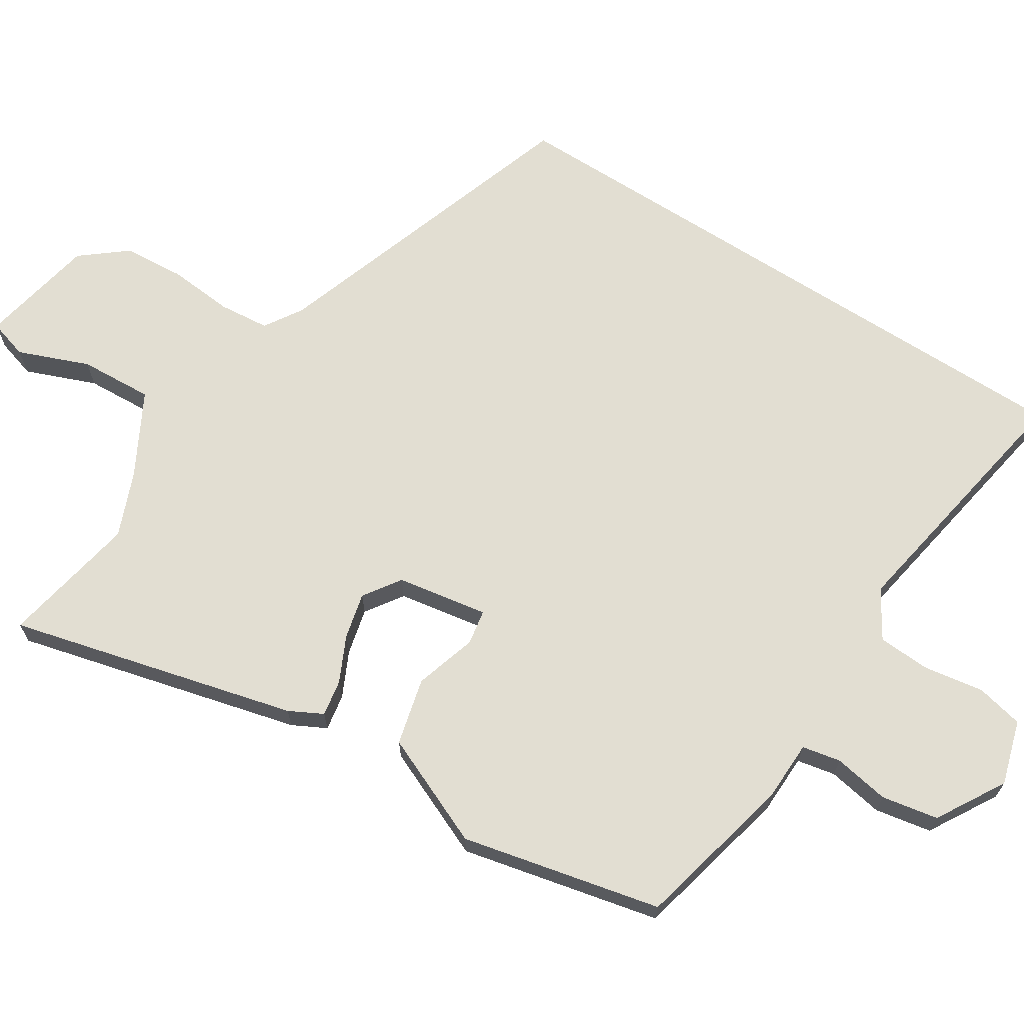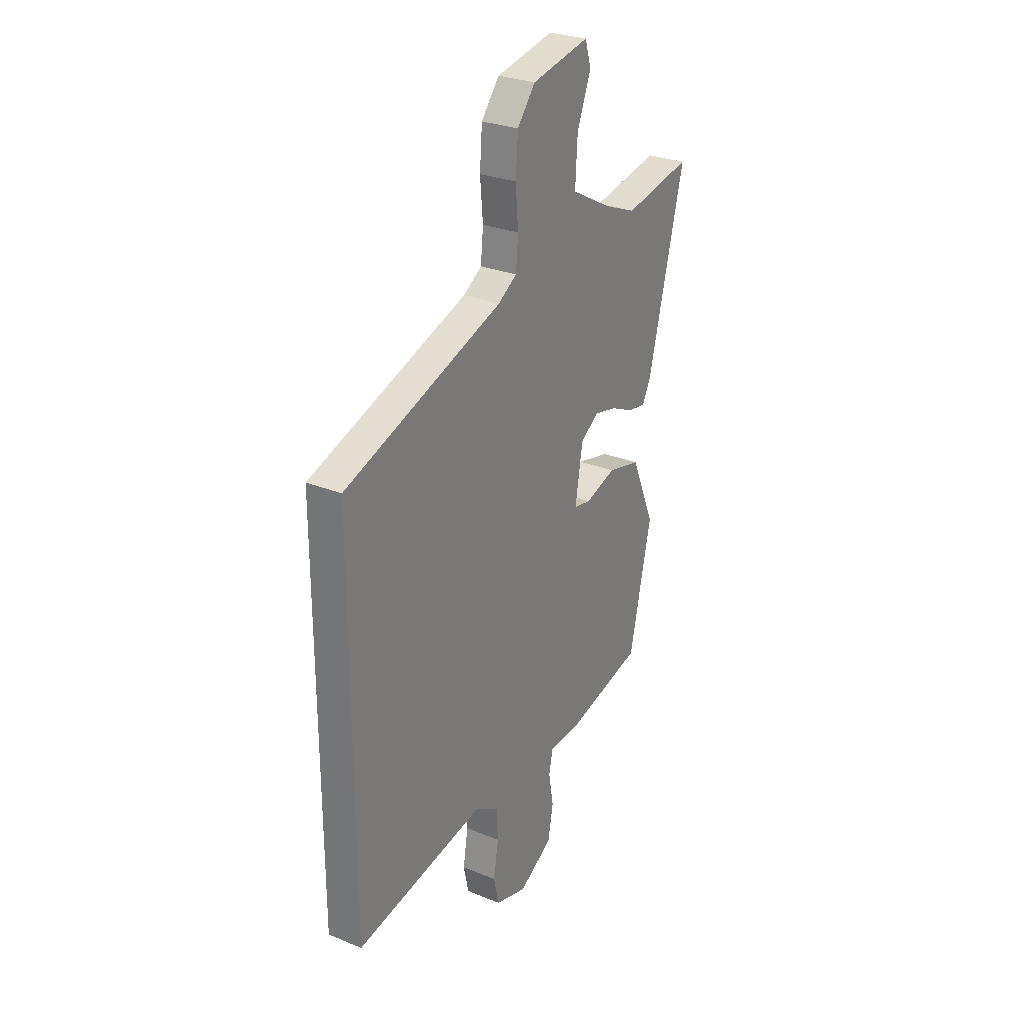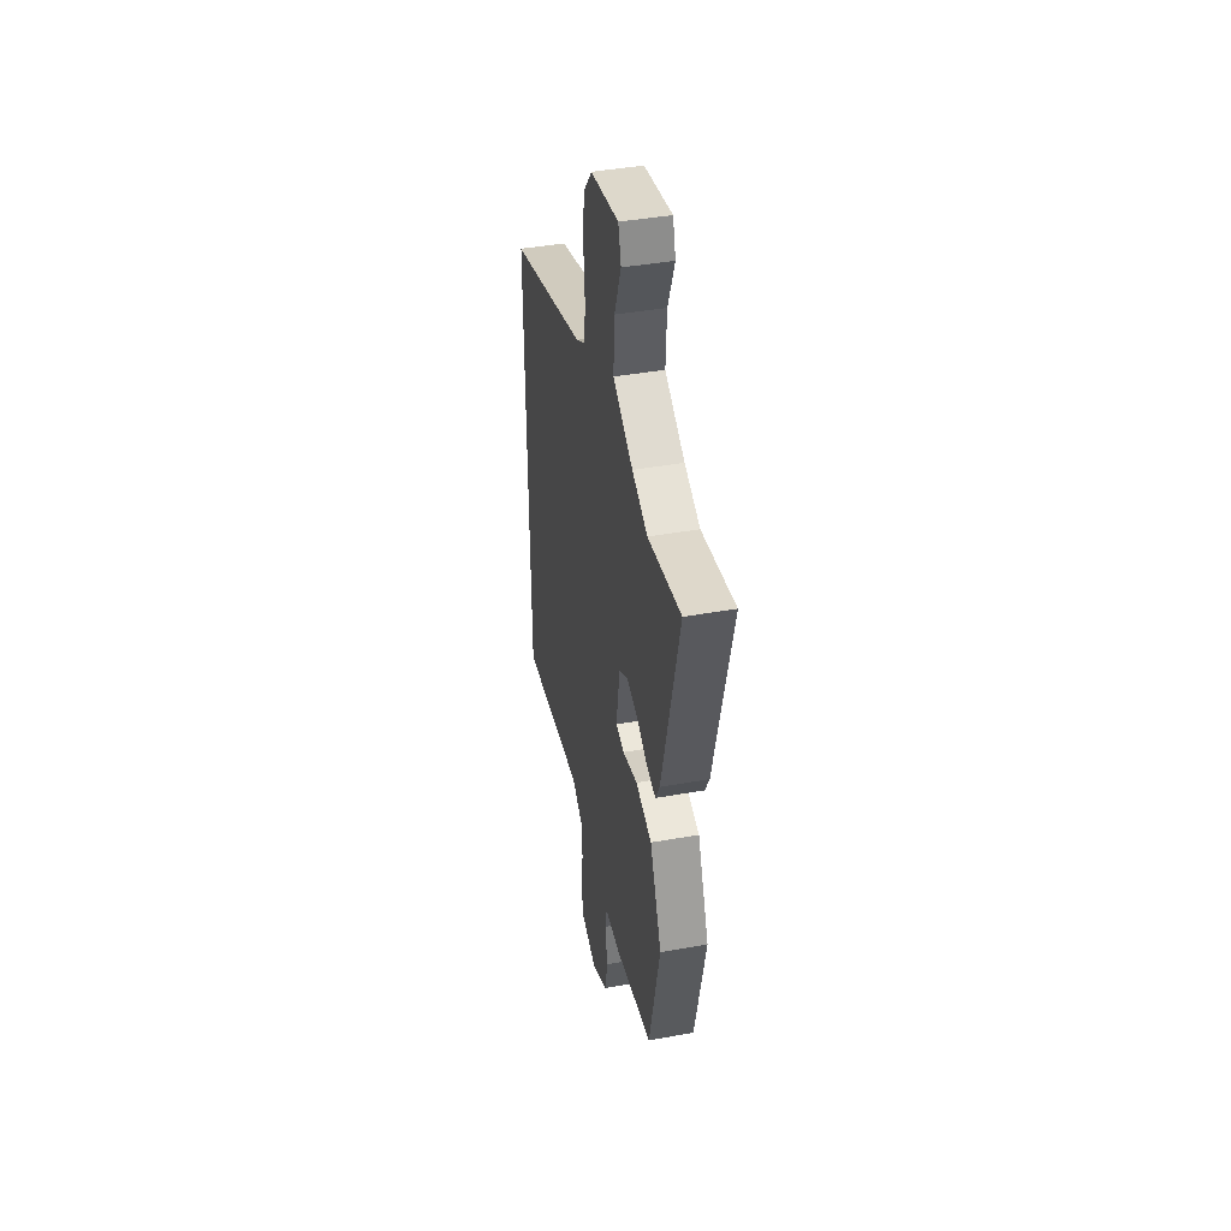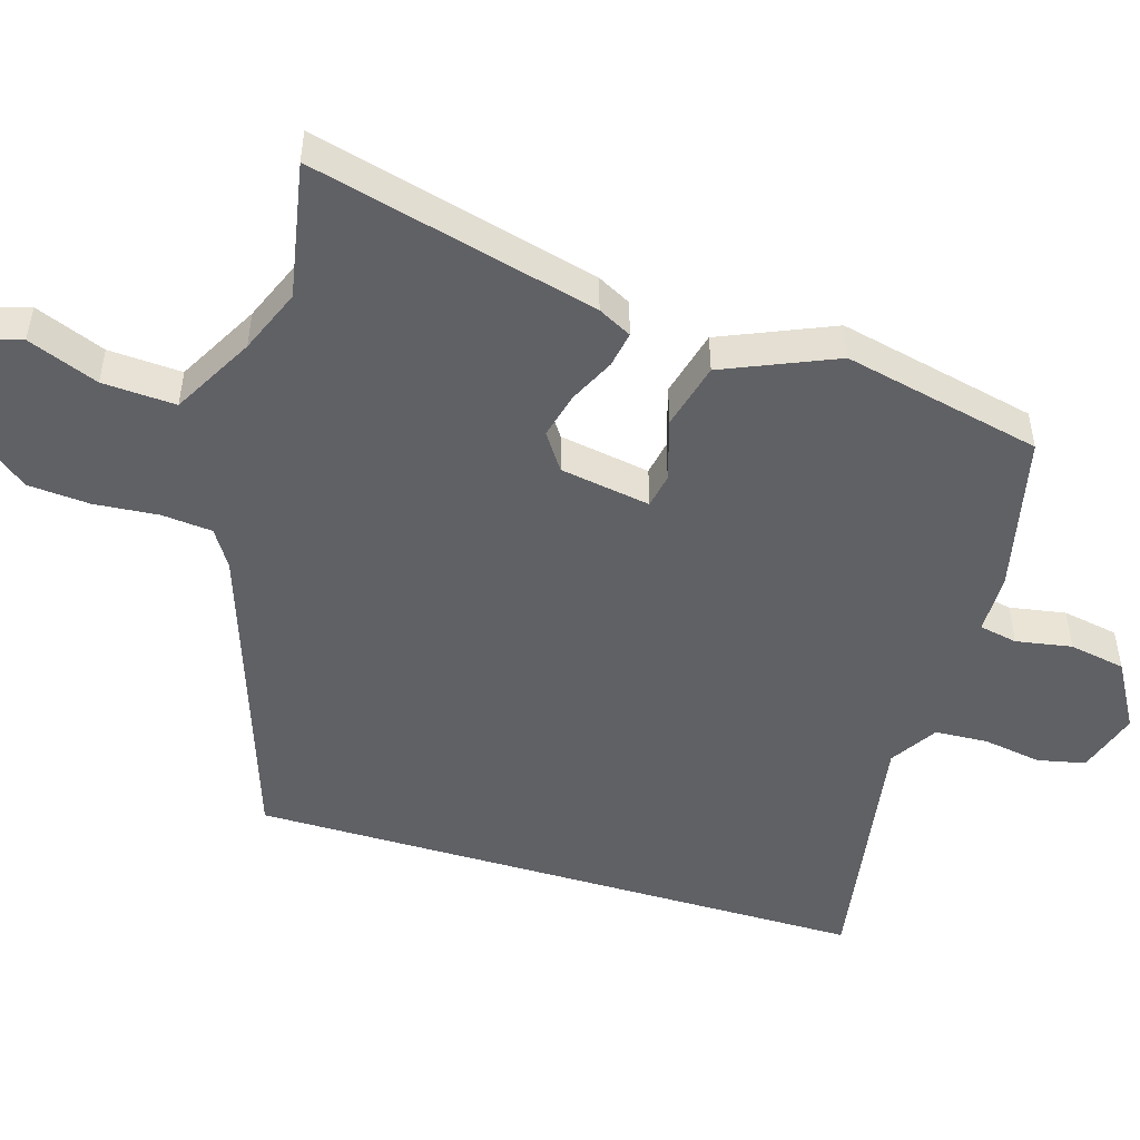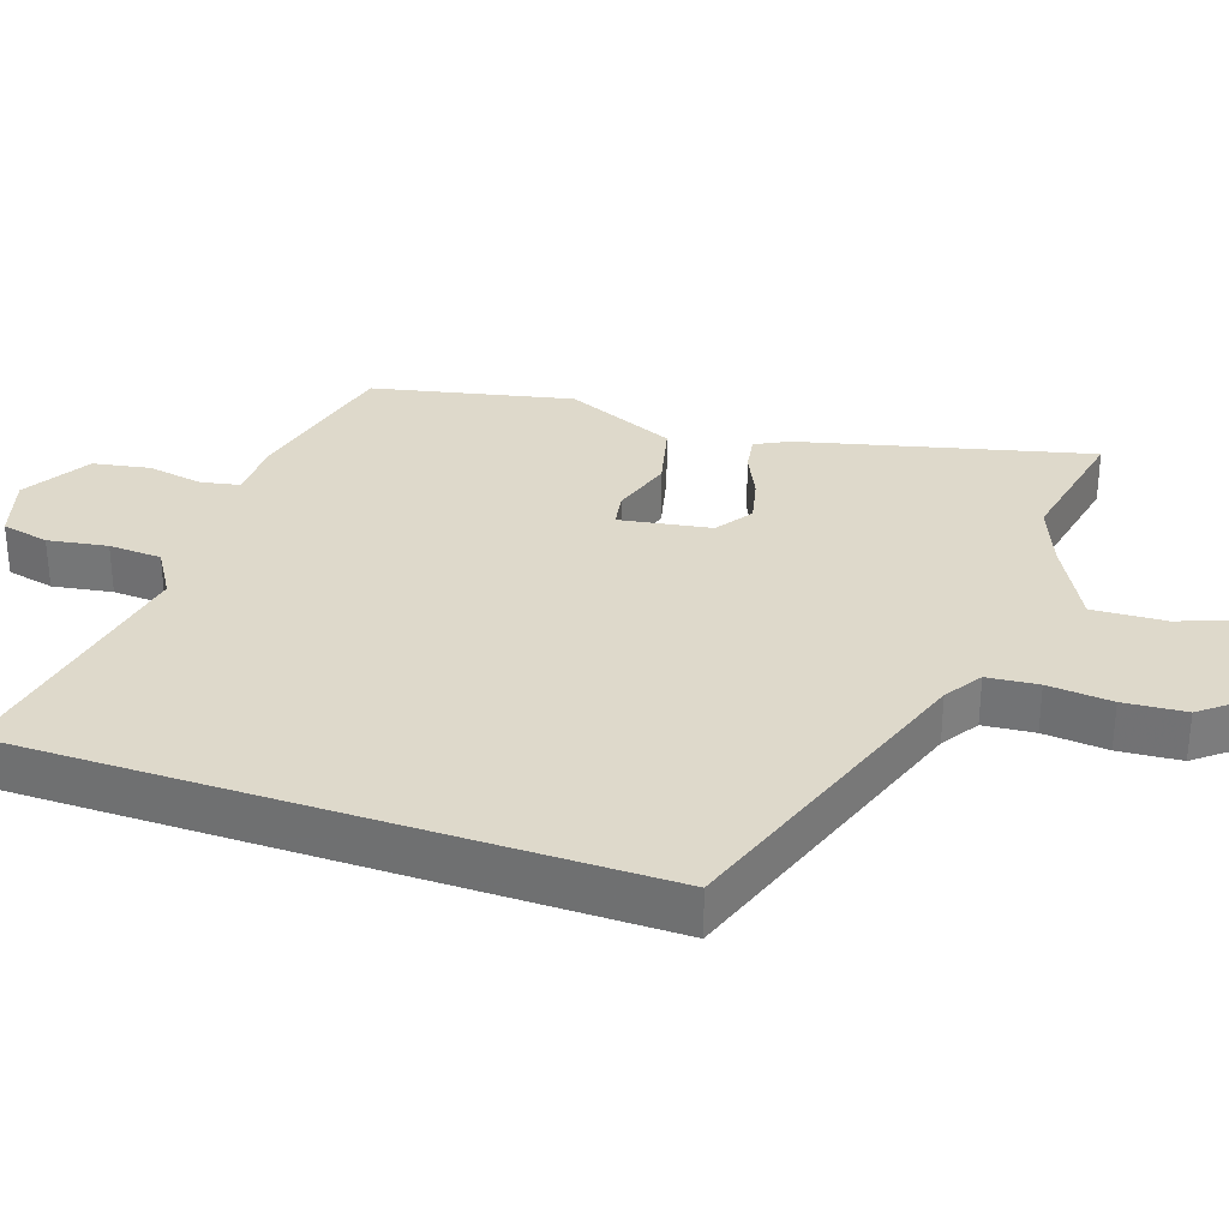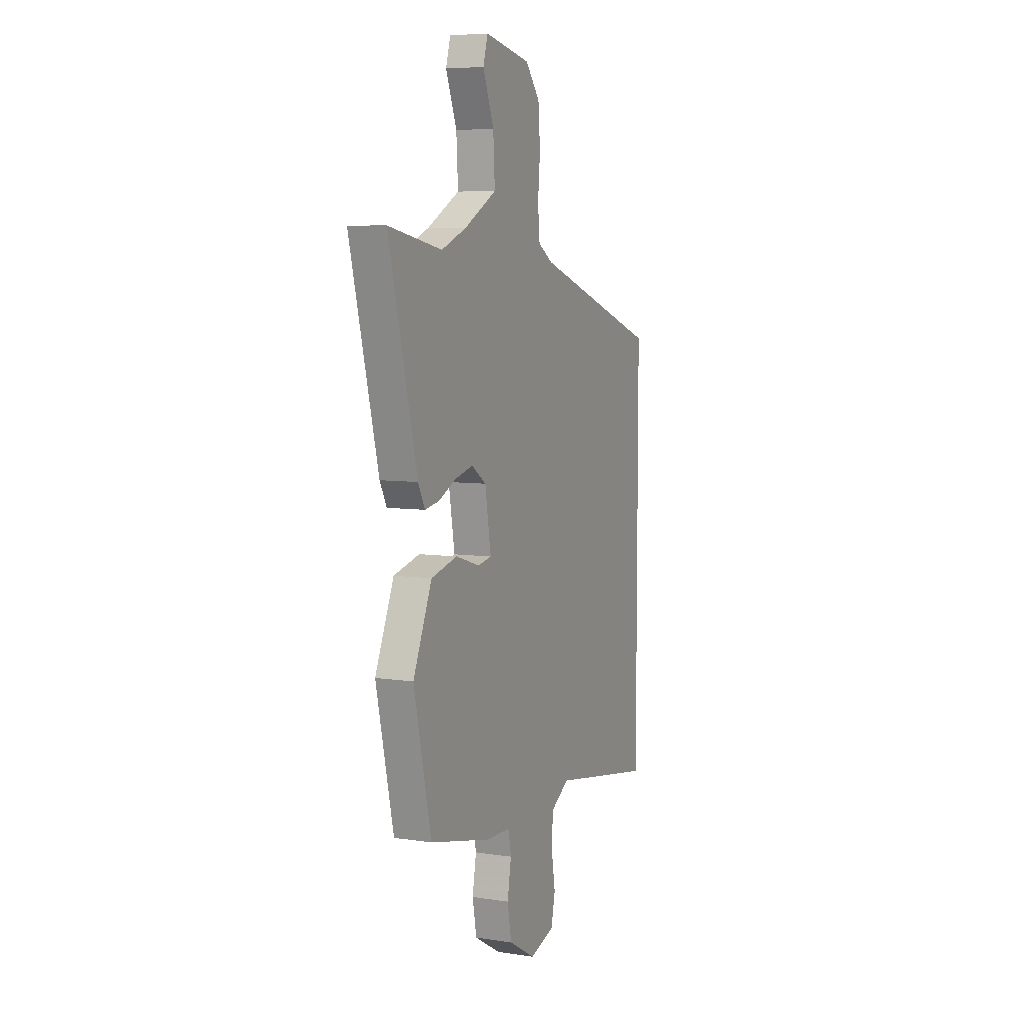
<metadata>
{"format":"obj","ext":"obj","renderer":"f3d","projection":"perspective","resolution":1024,"background":"white","views":[{"elev":67.9,"azim":122.6,"up":"+Y"},{"elev":28.2,"azim":-58.2,"up":"+Z"},{"elev":42.8,"azim":78.0,"up":"+Z"},{"elev":-48.8,"azim":73.0,"up":"+Y"},{"elev":31.7,"azim":-70.9,"up":"+Y"},{"elev":6.8,"azim":113.9,"up":"+Z"}]}
</metadata>
<code>
v -0.5 0.07 0.309
v -0.04 0.07 0.464
v 0.014 0.07 0.498
v 0.021 0.07 0.571
v 0.013 0.07 0.663
v 0.02 0.07 0.752
v 0.072 0.07 0.816
v 0.239 0.07 0.849
v 0.256 0.07 0.792
v 0.216 0.07 0.691
v 0.21 0.07 0.586
v 0.328 0.07 0.522
v 0.42 0.07 0.485
v 0.616 0.07 0.522
v 0.512 0.07 0.112
v 0.487 0.07 0.064
v 0.435 0.07 0.073
v 0.37 0.07 0.104
v 0.304 0.07 0.12
v 0.251 0.07 0.084
v 0.229 0.07 -0.046
v 0.279 0.07 -0.055
v 0.368 0.07 -0.028
v 0.464 0.07 -0.052
v 0.533 0.07 -0.212
v 0.469 0.07 -0.497
v 0.241 0.07 -0.55
v 0.153 0.07 -0.552
v 0.142 0.07 -0.607
v 0.156 0.07 -0.687
v 0.141 0.07 -0.768
v 0.043 0.07 -0.825
v -0.049 0.07 -0.797
v -0.064 0.07 -0.729
v -0.05 0.07 -0.644
v -0.054 0.07 -0.568
v -0.122 0.07 -0.526
v -0.5 0.07 -0.591
v -0.5 0 0.309
v -0.04 0 0.464
v 0.014 0 0.498
v 0.021 0 0.571
v 0.013 0 0.663
v 0.02 0 0.752
v 0.072 0 0.816
v 0.239 0 0.849
v 0.256 0 0.792
v 0.216 0 0.691
v 0.21 0 0.586
v 0.328 0 0.522
v 0.42 0 0.485
v 0.616 0 0.522
v 0.512 0 0.112
v 0.487 0 0.064
v 0.435 0 0.073
v 0.37 0 0.104
v 0.304 0 0.12
v 0.251 0 0.084
v 0.229 0 -0.046
v 0.279 0 -0.055
v 0.368 0 -0.028
v 0.464 0 -0.052
v 0.533 0 -0.212
v 0.469 0 -0.497
v 0.241 0 -0.55
v 0.153 0 -0.552
v 0.142 0 -0.607
v 0.156 0 -0.687
v 0.141 0 -0.768
v 0.043 0 -0.825
v -0.049 0 -0.797
v -0.064 0 -0.729
v -0.05 0 -0.644
v -0.054 0 -0.568
v -0.122 0 -0.526
v -0.5 0 -0.591
f 37 38 1 2
f 36 37 2 3
f 35 36 3 4
f 33 34 35
f 32 33 35
f 31 32 35
f 30 31 35
f 29 30 35
f 28 29 35 4
f 26 27 28
f 25 26 28
f 24 25 28
f 23 24 28
f 22 23 28
f 21 22 28
f 5 6 7
f 4 5 7
f 28 4 7
f 21 28 7
f 20 21 7
f 19 20 7
f 18 19 7
f 16 17 18
f 15 16 18
f 14 15 18
f 13 14 18
f 12 13 18
f 11 12 18
f 11 18 7
f 10 11 7
f 7 8 9 10
f 40 39 76 75
f 41 40 75 74
f 42 41 74 73
f 73 72 71
f 73 71 70
f 73 70 69
f 73 69 68
f 73 68 67
f 42 73 67 66
f 66 65 64
f 66 64 63
f 66 63 62
f 66 62 61
f 66 61 60
f 66 60 59
f 45 44 43
f 45 43 42
f 45 42 66
f 45 66 59
f 45 59 58
f 45 58 57
f 45 57 56
f 56 55 54
f 56 54 53
f 56 53 52
f 56 52 51
f 56 51 50
f 56 50 49
f 45 56 49
f 45 49 48
f 48 47 46 45
f 1 39 40 2
f 2 40 41 3
f 3 41 42 4
f 4 42 43 5
f 5 43 44 6
f 6 44 45 7
f 7 45 46 8
f 8 46 47 9
f 9 47 48 10
f 10 48 49 11
f 11 49 50 12
f 12 50 51 13
f 13 51 52 14
f 14 52 53 15
f 15 53 54 16
f 16 54 55 17
f 17 55 56 18
f 18 56 57 19
f 19 57 58 20
f 20 58 59 21
f 21 59 60 22
f 22 60 61 23
f 23 61 62 24
f 24 62 63 25
f 25 63 64 26
f 26 64 65 27
f 27 65 66 28
f 28 66 67 29
f 29 67 68 30
f 30 68 69 31
f 31 69 70 32
f 32 70 71 33
f 33 71 72 34
f 34 72 73 35
f 35 73 74 36
f 36 74 75 37
f 37 75 76 38
f 38 76 39 1

</code>
